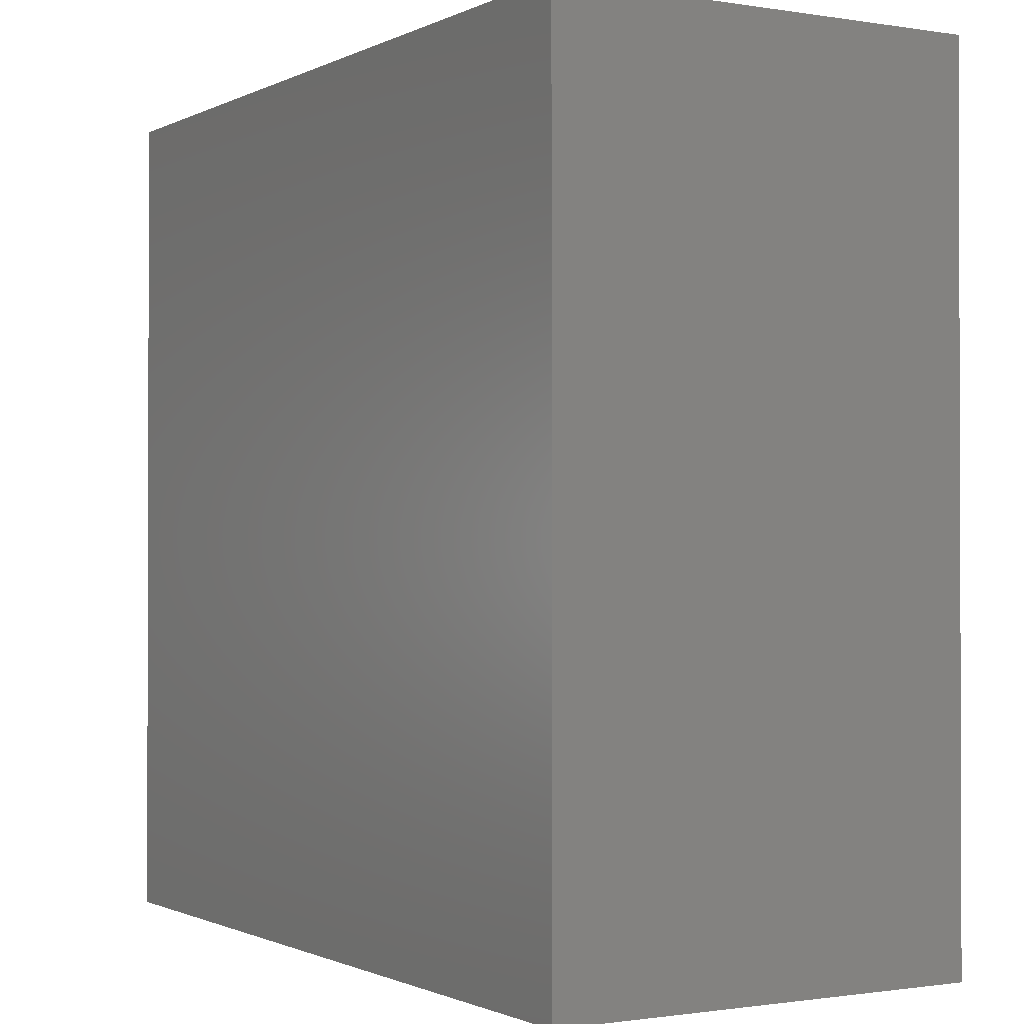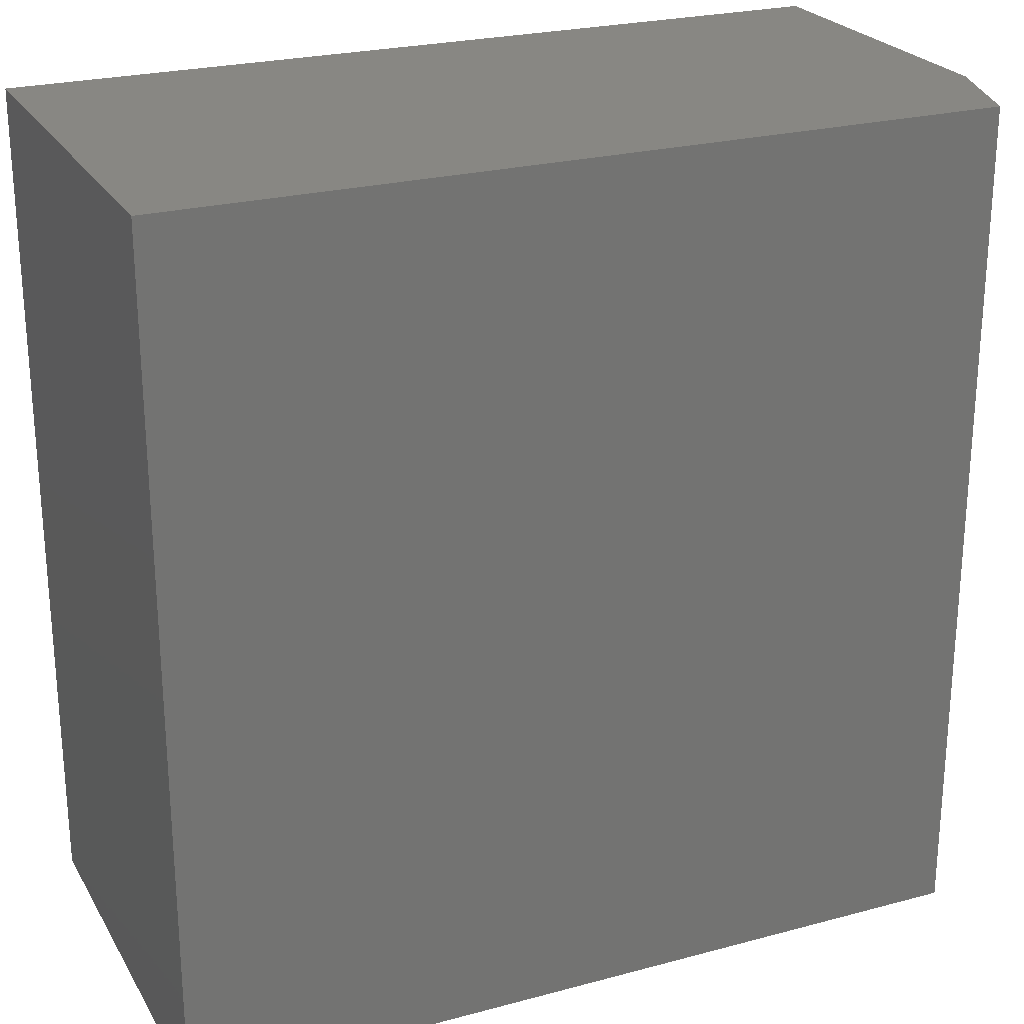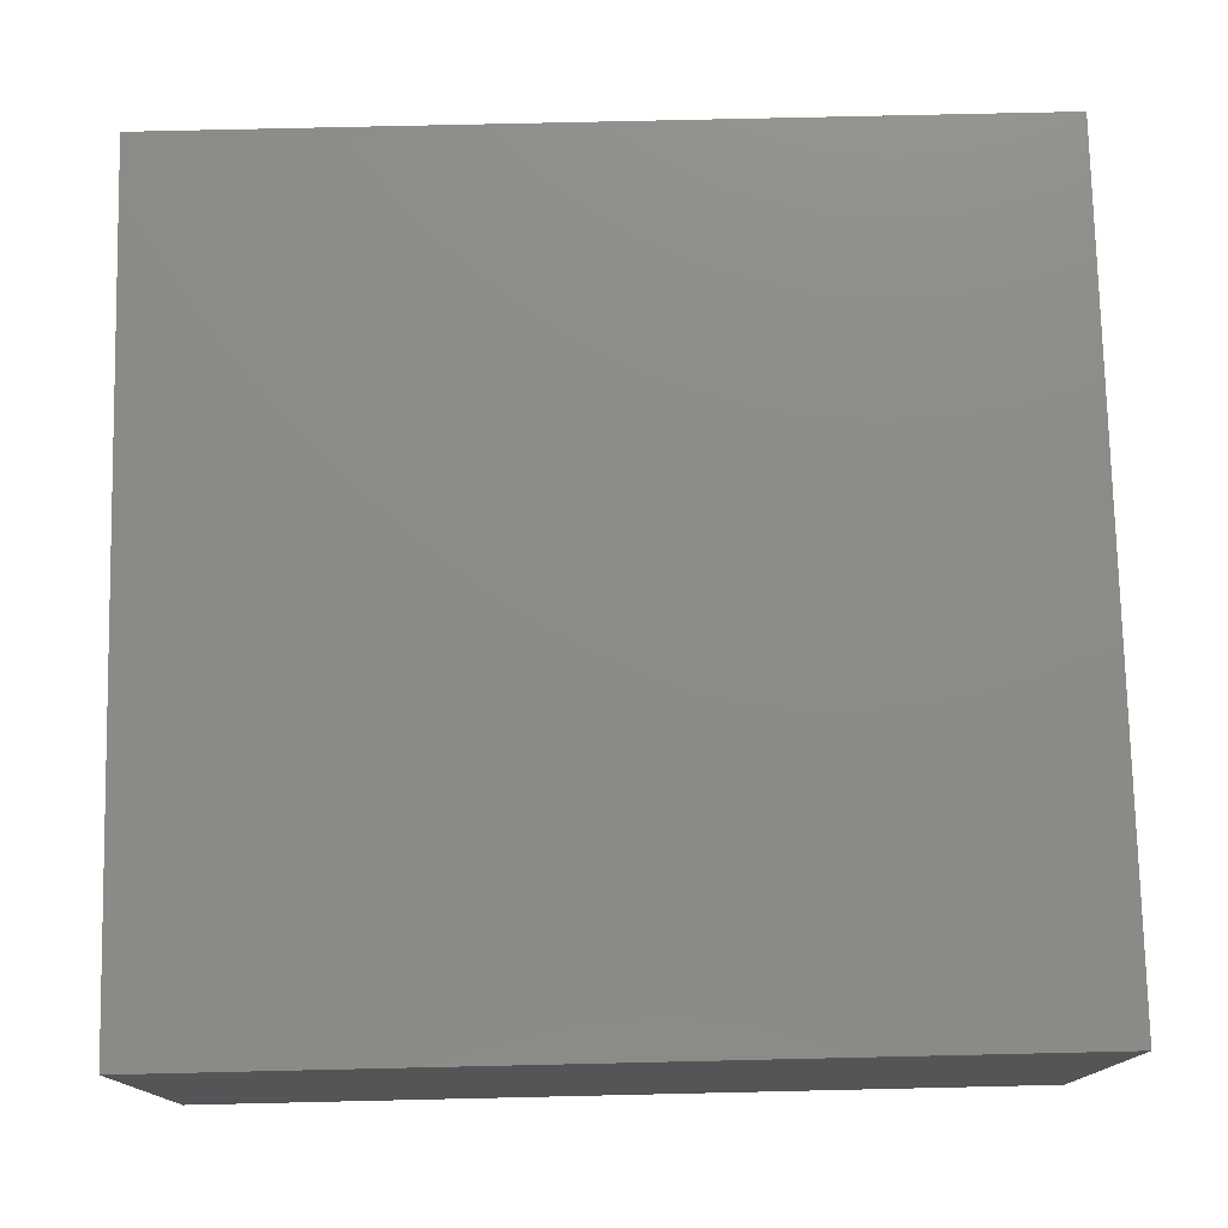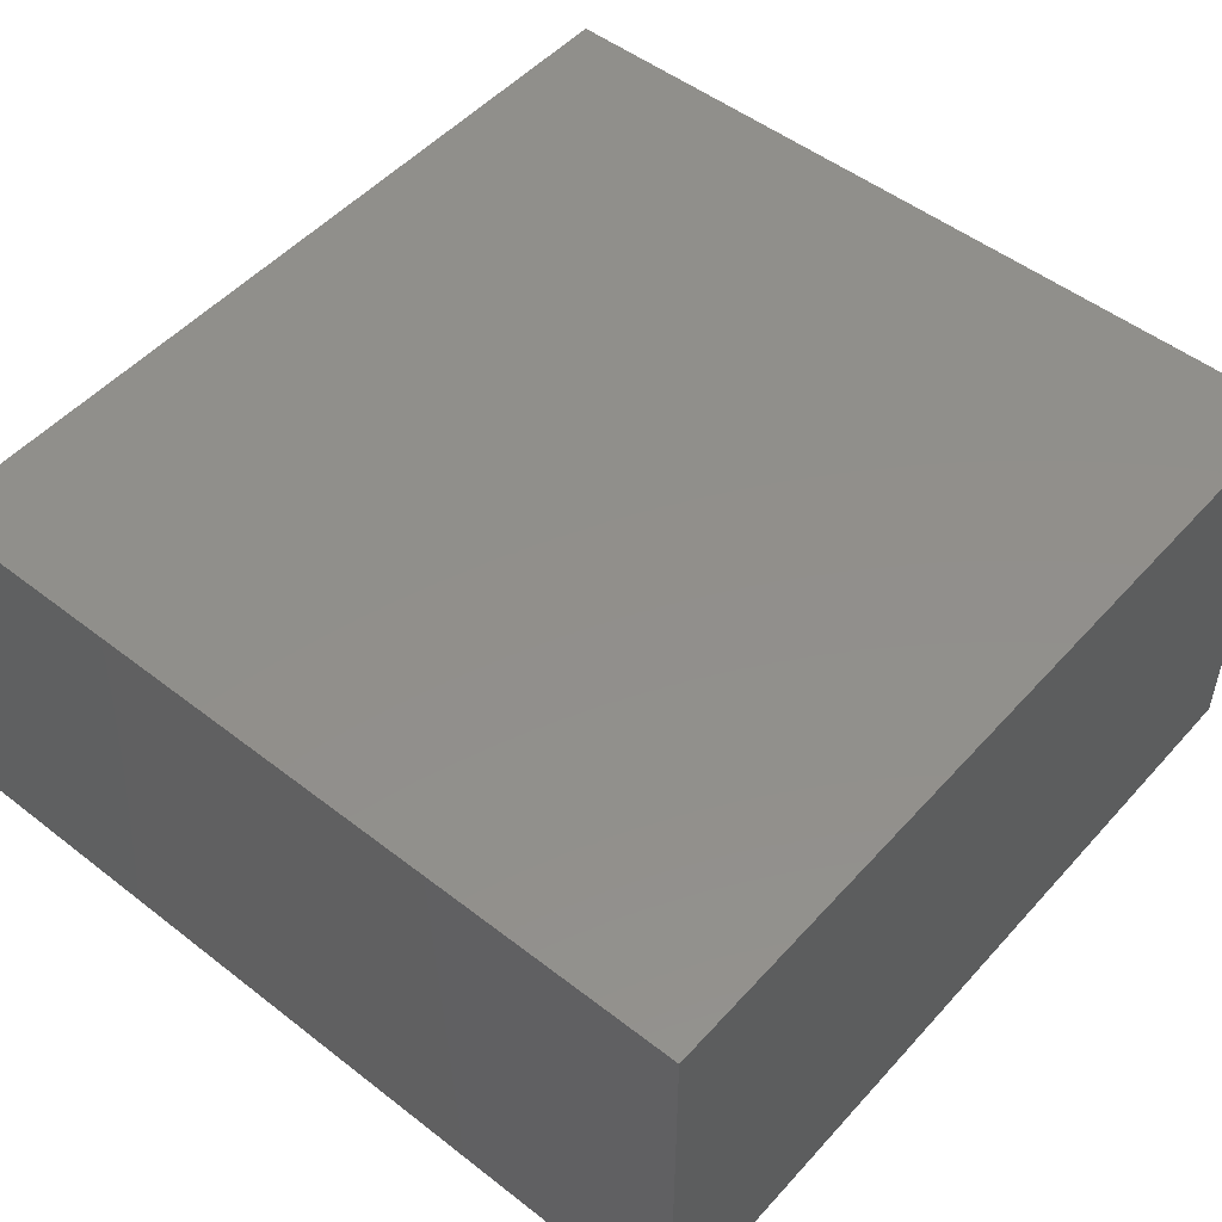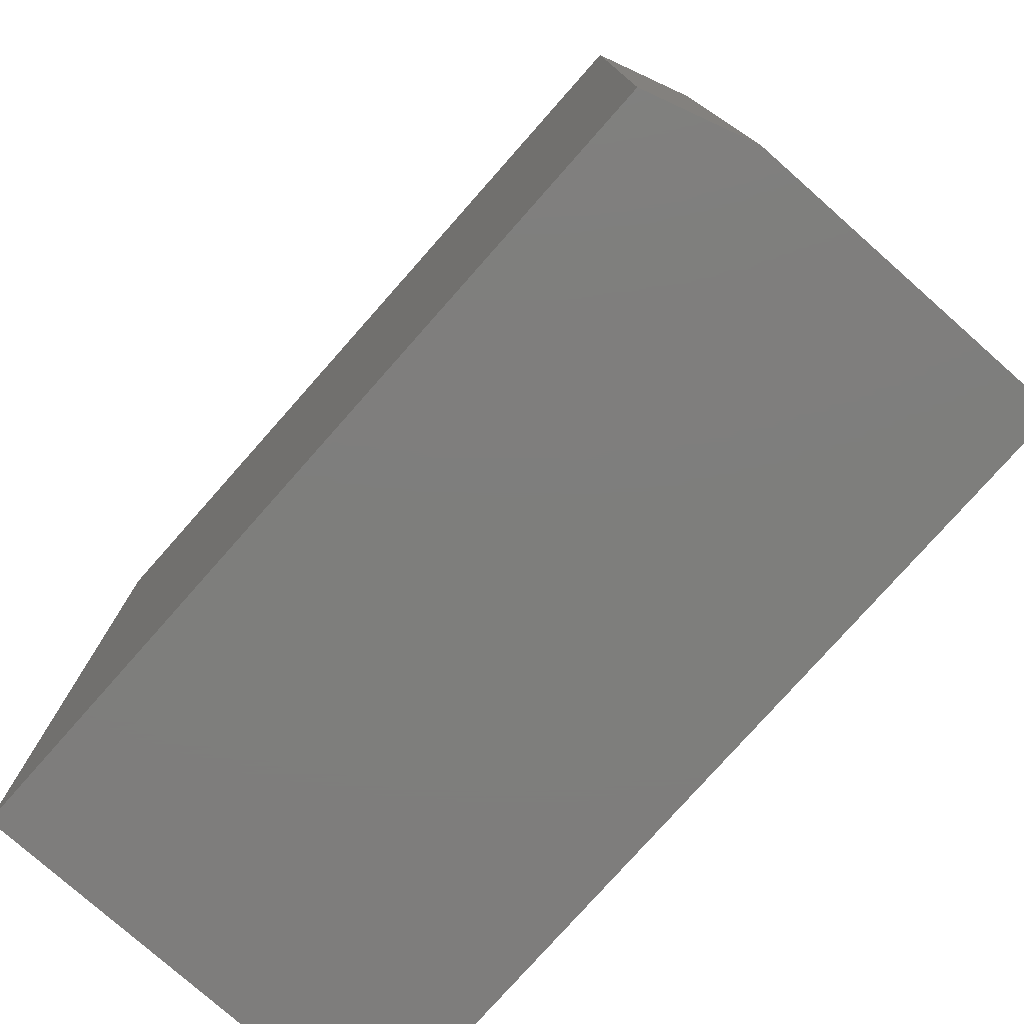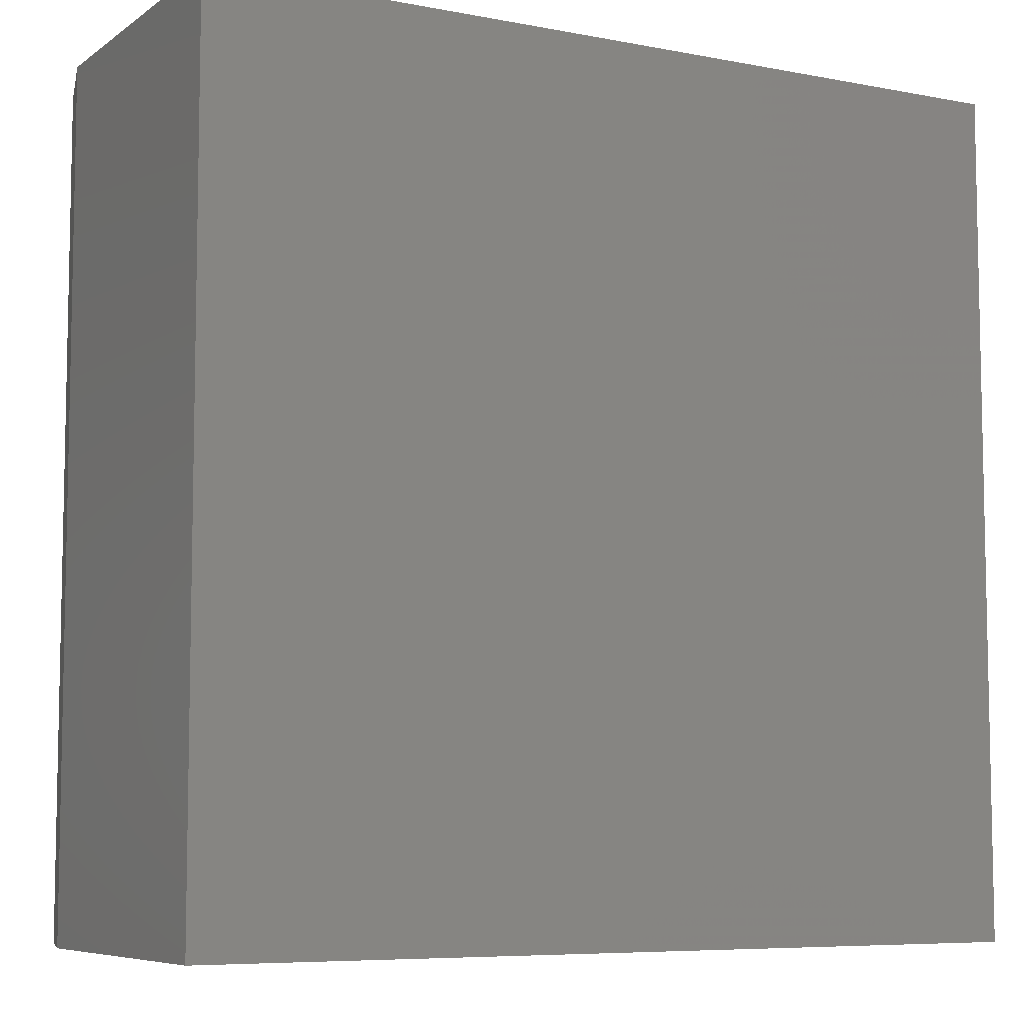
<metadata>
{"format":"stl","ext":"stl","renderer":"f3d","projection":"perspective","resolution":1024,"background":"white","views":[{"elev":-1.0,"azim":-120.7,"up":"+Y"},{"elev":24.4,"azim":-23.8,"up":"+Y"},{"elev":76.4,"azim":-91.3,"up":"+Z"},{"elev":50.7,"azim":-139.7,"up":"+Z"},{"elev":-77.8,"azim":48.5,"up":"+Y"},{"elev":-7.2,"azim":151.1,"up":"+Y"}]}
</metadata>
<code>
# stl→obj: 10 verts, 16 faces
v -0.75 0 0.3203
v -0.1406 0 0.3203
v -0.75 0.6328 0.3203
v -0.1406 0.6328 0.3203
v -0.75 0.6328 0
v -0.1172 0.6328 0
v -0.1172 0.6328 0.2422
v -0.1172 0 0.2422
v -0.1172 0 0
v -0.75 0 0
f 1 2 3
f 3 2 4
f 5 3 6
f 6 3 4
f 6 4 7
f 8 9 7
f 7 9 6
f 1 10 2
f 2 10 9
f 2 9 8
f 4 2 7
f 7 2 8
f 10 5 9
f 9 5 6
f 3 5 1
f 1 5 10

</code>
